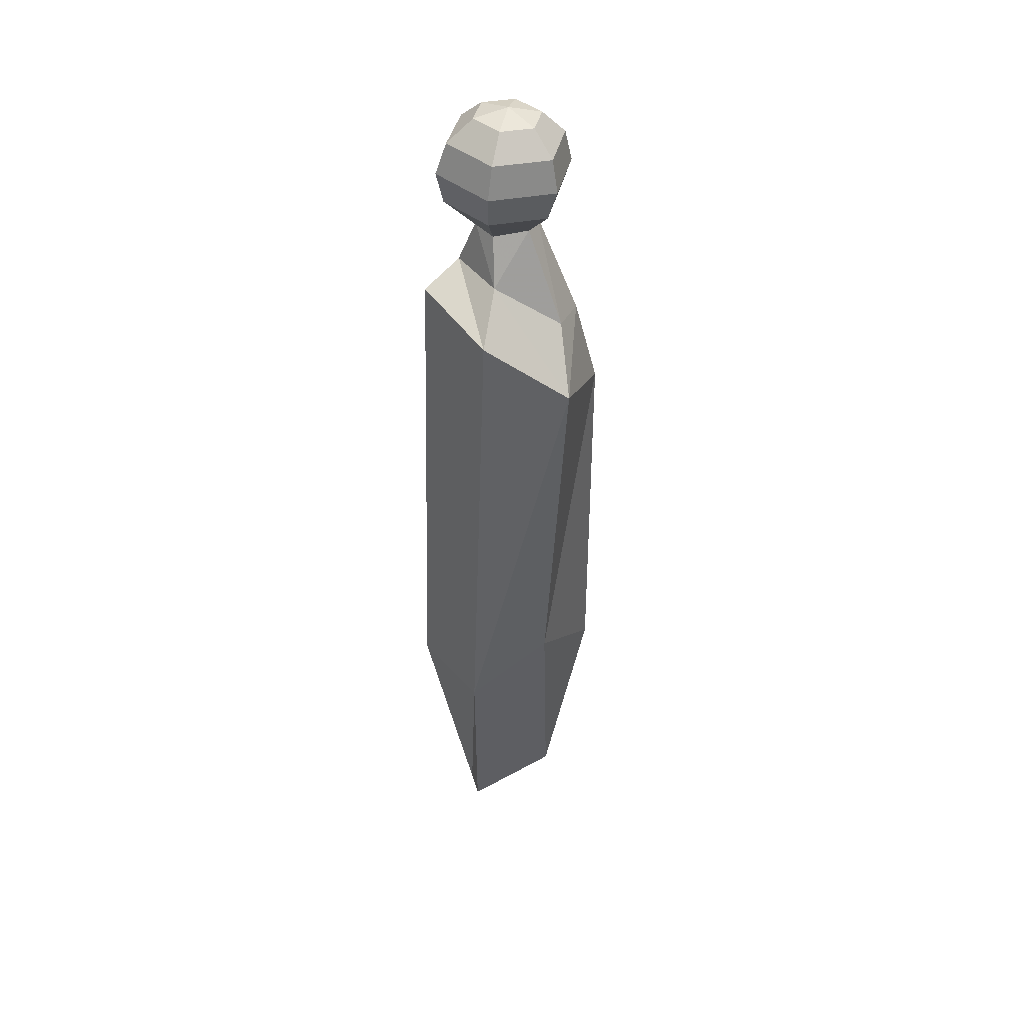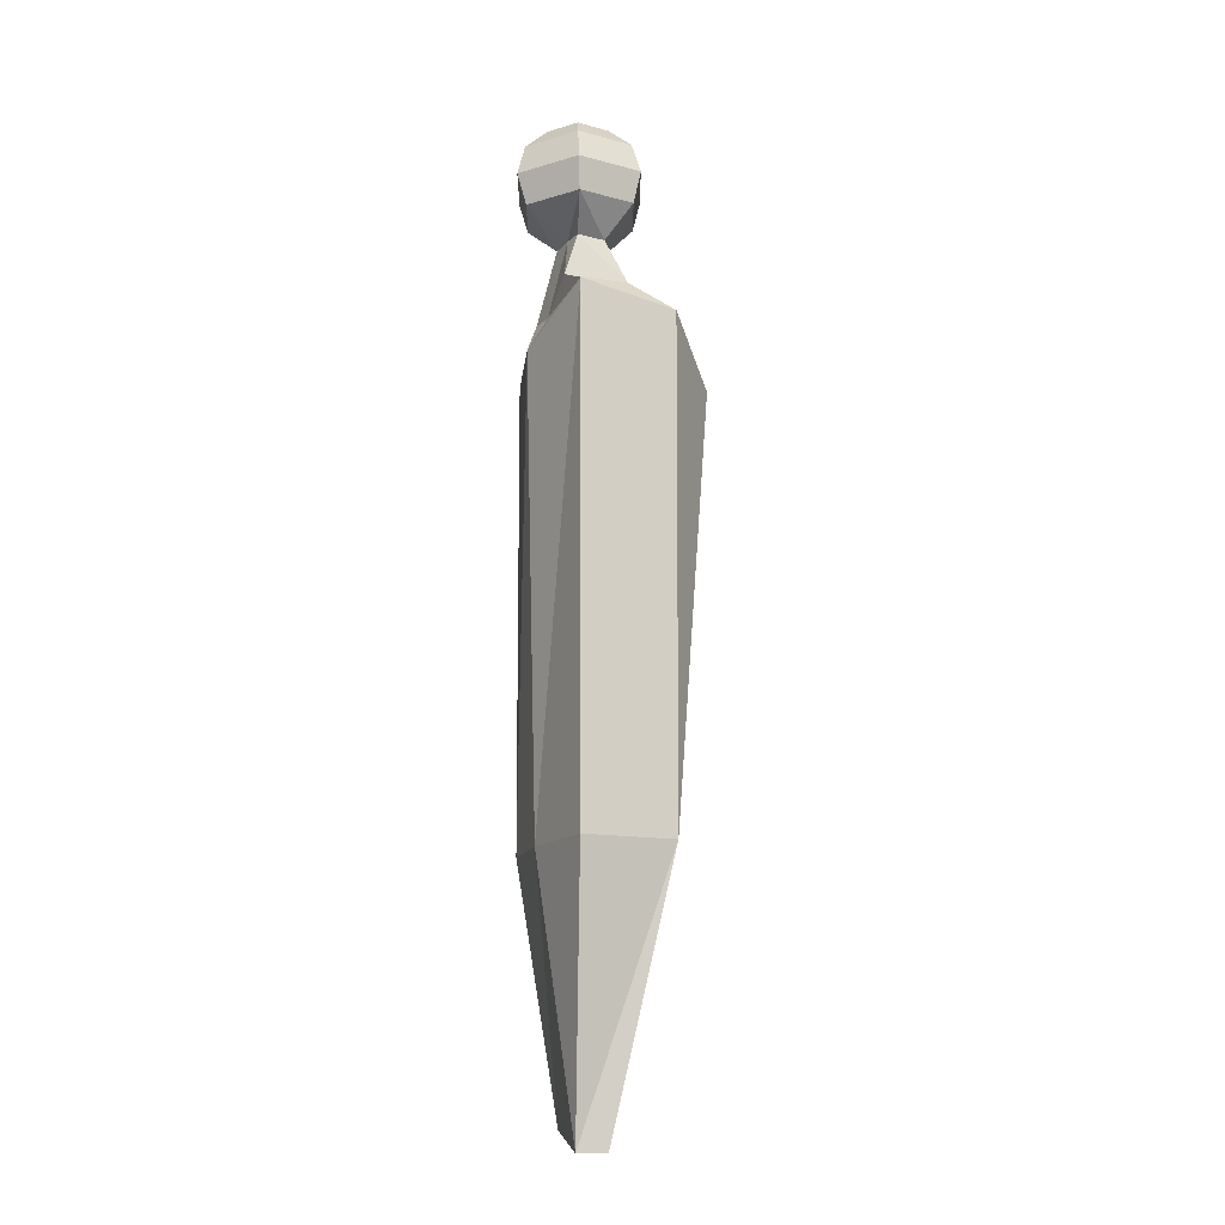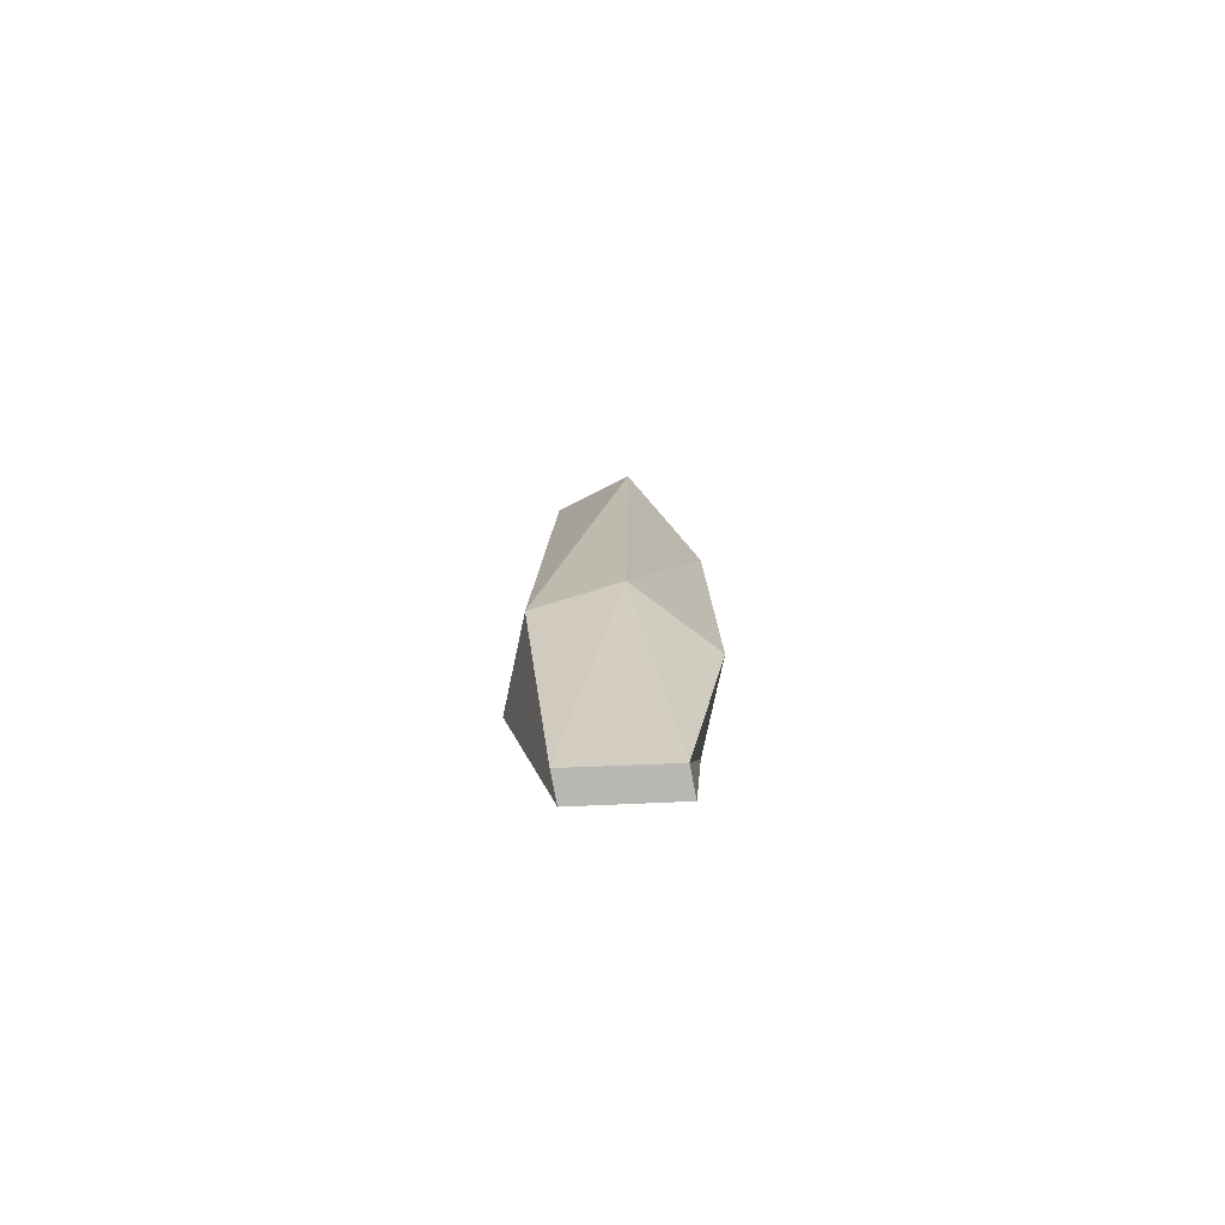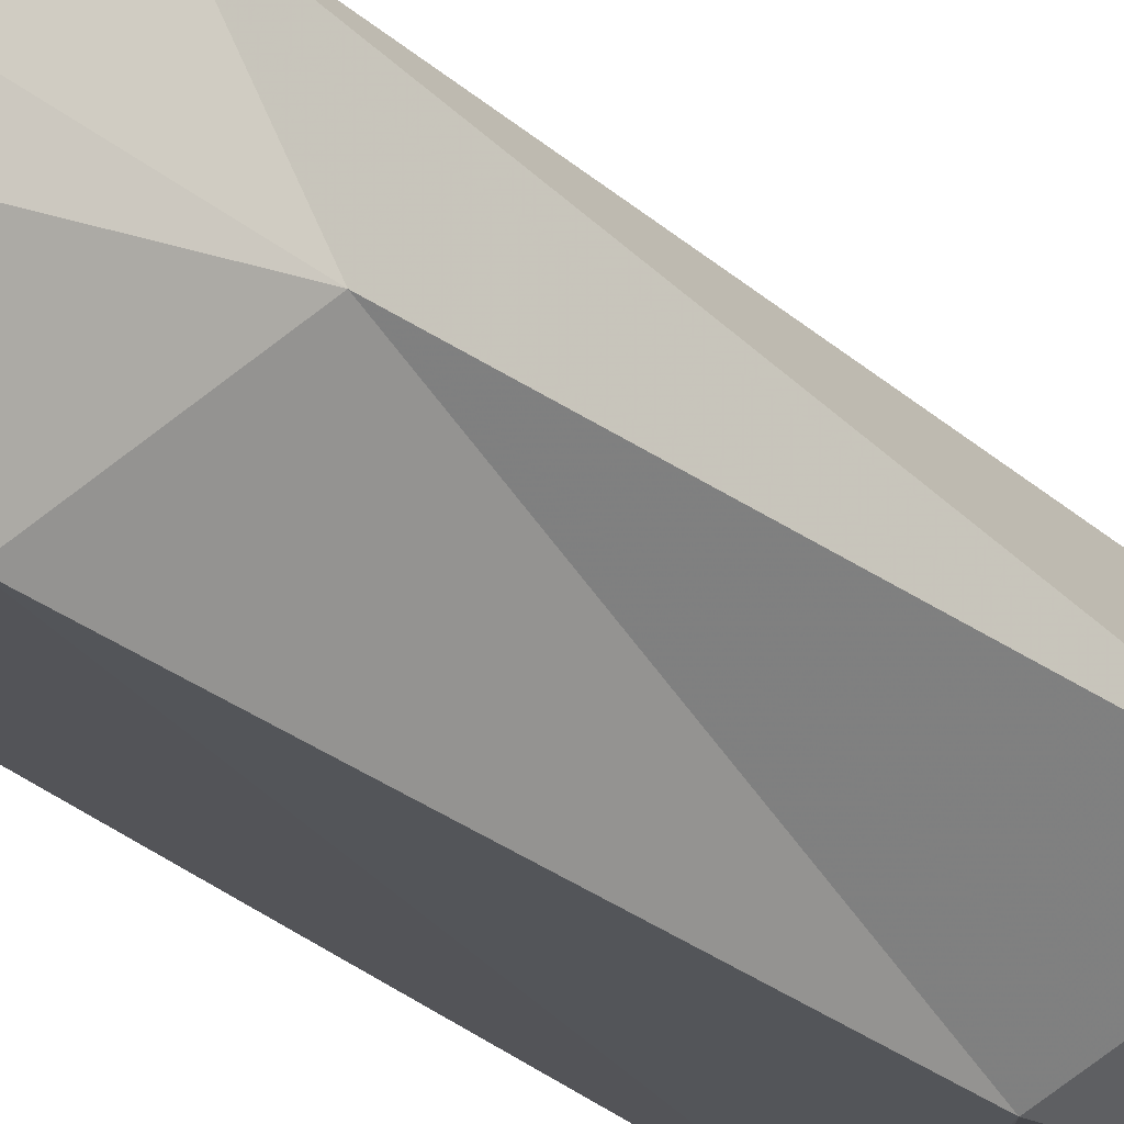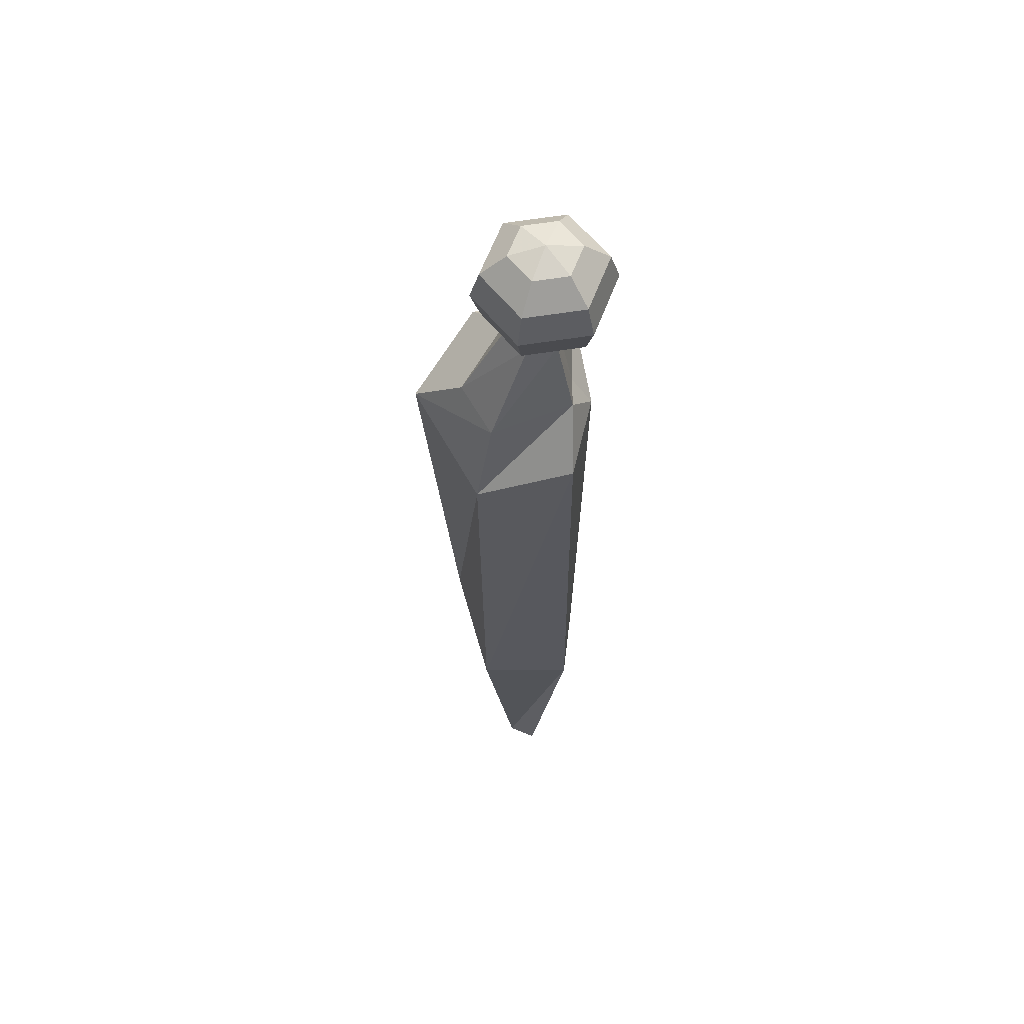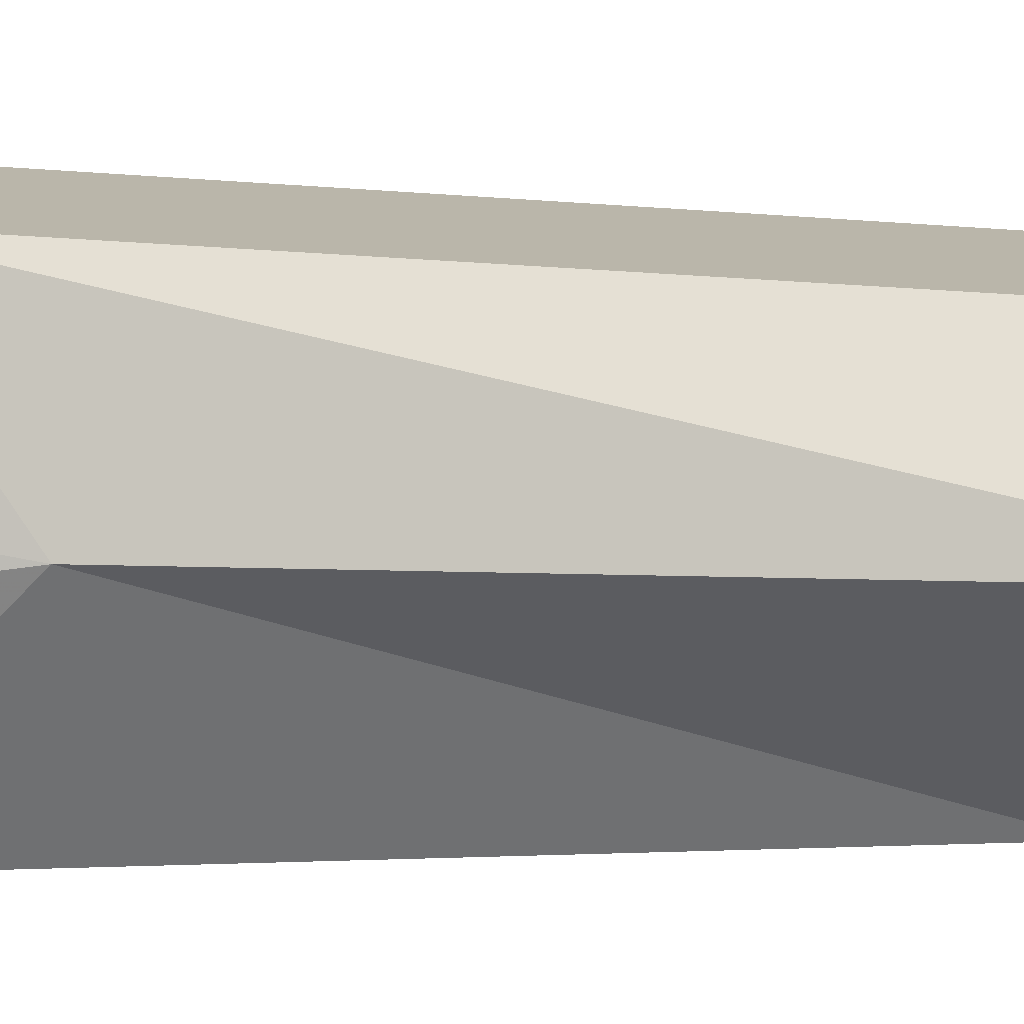
<metadata>
{"format":"obj","ext":"obj","renderer":"f3d","projection":"perspective","resolution":1024,"background":"white","views":[{"elev":42.8,"azim":66.6,"up":"+Y"},{"elev":-12.8,"azim":-6.7,"up":"+Y"},{"elev":-78.2,"azim":92.9,"up":"+Y"},{"elev":-26.8,"azim":36.9,"up":"+Z"},{"elev":59.4,"azim":-165.3,"up":"+Y"},{"elev":-0.7,"azim":62.7,"up":"+Z"}]}
</metadata>
<code>
o 9
v -0.006537 -0.2401 0.02145
v 0.007447 -0.2398 0.02344
v -0.02362 -0.1092 0.006215
v -0.007588 -0.108 0.04734
v 0.03626 -0.1085 0.03563
v -0.007456 0.1459 0.03969
v -0.01293 0.1553 0.01936
v 0.006874 0.1772 0.009252
v -0.006278 0.1784 0.01282
v 0.03816 0.1367 0.02778
v 0.01741 0.1548 0.01323
v -0.03055 0.1923 0.0116
v -0.006988 0.1938 0.0288
v -0.03497 0.2077 0.01225
v -0.007764 0.2094 0.0321
v -0.03112 0.2229 0.009248
v -0.007561 0.2244 0.02644
v 0.009 0.2346 0.006533
v -0.02004 0.234 0.003408
v -0.006433 0.2348 0.01333
v 0.01974 0.1934 0.01702
v 0.0231 0.209 0.0185
v 0.01917 0.224 0.01466
v 0.004482 -0.2313 -0.02525
v -0.009503 -0.2317 -0.02723
v -0.02899 -0.11 -0.03278
v 0.01486 -0.1105 -0.04448
v 0.04131 -0.08009 -0.005741
v -0.02905 0.119 -0.03949
v 0.01769 0.08556 -0.04284
v 0.05809 0.11 -0.008778
v -0.02855 0.1243 -0.0006259
v -0.01882 0.1413 -0.002381
v -0.0228 0.1429 -0.01731
v 0.01123 0.179 -0.007538
v -0.0005676 0.1786 -0.01692
v 0.03196 0.1352 -0.01594
v 0.0127 0.1283 -0.03316
v -0.009813 0.1793 0.0002998
v -0.01365 0.1798 -0.01313
v -0.0006533 0.1902 -0.02915
v -0.02738 0.1905 -0.01737
v -0.0004502 0.2052 -0.03481
v -0.03131 0.2056 -0.02121
v -0.001227 0.2208 -0.03151
v -0.02796 0.2211 -0.01973
v 0.01083 0.2336 -0.01019
v -0.002776 0.2328 -0.02012
v -0.01821 0.233 -0.01332
v -0.004681 0.2379 -0.003709
v 0.02291 0.1916 -0.01196
v 0.02676 0.2069 -0.01496
v 0.02234 0.2223 -0.01431
f 2 1 25 24
f 27 26 29 30
f 26 27 24 25
f 3 26 25 1
f 26 3 32 29
f 24 27 28 2
f 28 27 30 31
f 6 4 5 10
f 5 4 1 2
f 1 4 3
f 3 4 6 32
f 28 5 2
f 38 37 31 30
f 10 11 7 6
f 6 7 33 32
f 32 33 34 29
f 34 38 30 29
f 36 35 37 38
f 35 8 11 37
f 11 8 9 7
f 7 9 39 33
f 33 39 40 34
f 40 36 38 34
f 11 10 31
f 37 11 31
f 31 10 5
f 31 5 28
f 35 51 21 8
f 41 51 35 36
f 42 41 36 40
f 12 42 40 39
f 13 12 39 9
f 8 21 13 9
f 51 52 22 21
f 43 52 51 41
f 44 43 41 42
f 14 44 42 12
f 15 14 12 13
f 21 22 15 13
f 52 53 23 22
f 45 53 52 43
f 46 45 43 44
f 16 46 44 14
f 17 16 14 15
f 22 23 17 15
f 53 47 18 23
f 48 47 53 45
f 49 48 45 46
f 19 49 46 16
f 20 19 16 17
f 23 18 20 17
f 47 50 18
f 48 50 47
f 50 48 49
f 50 49 19
f 20 50 19
f 18 50 20

</code>
